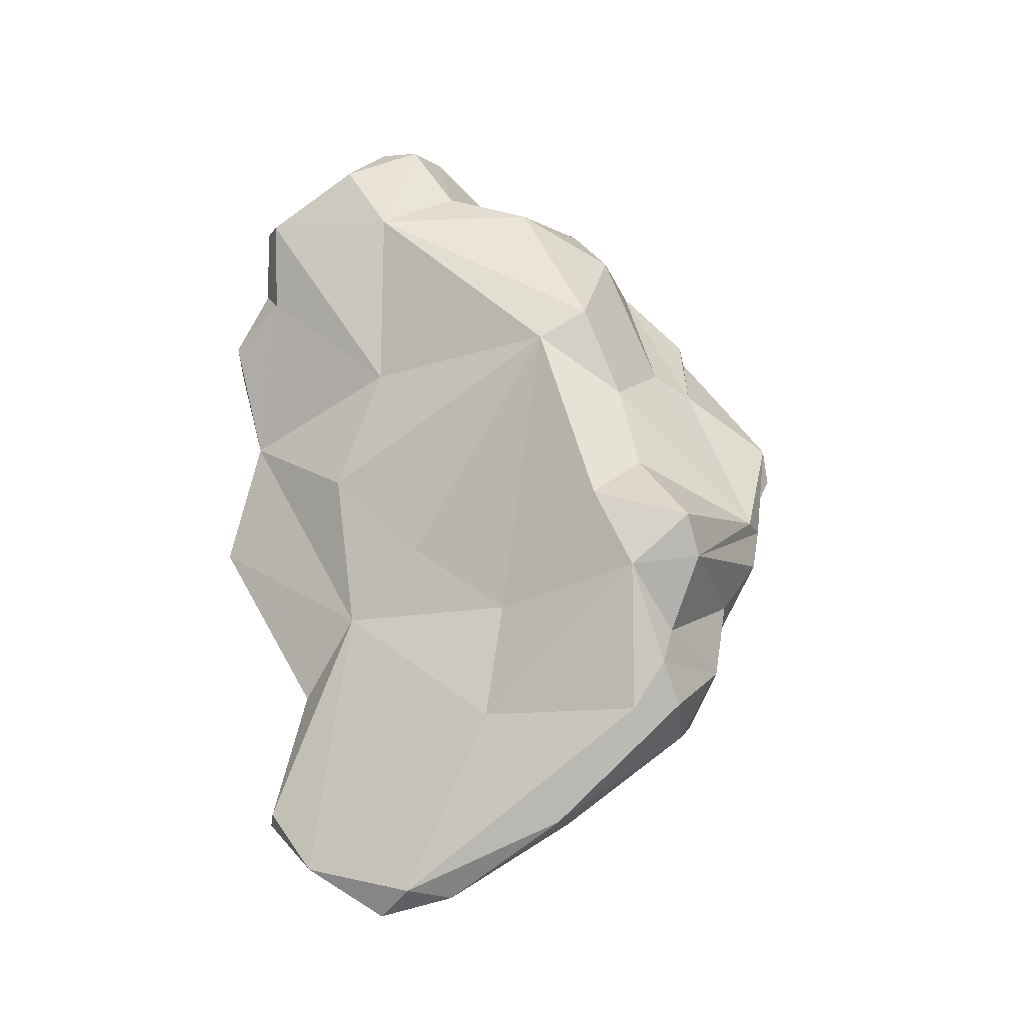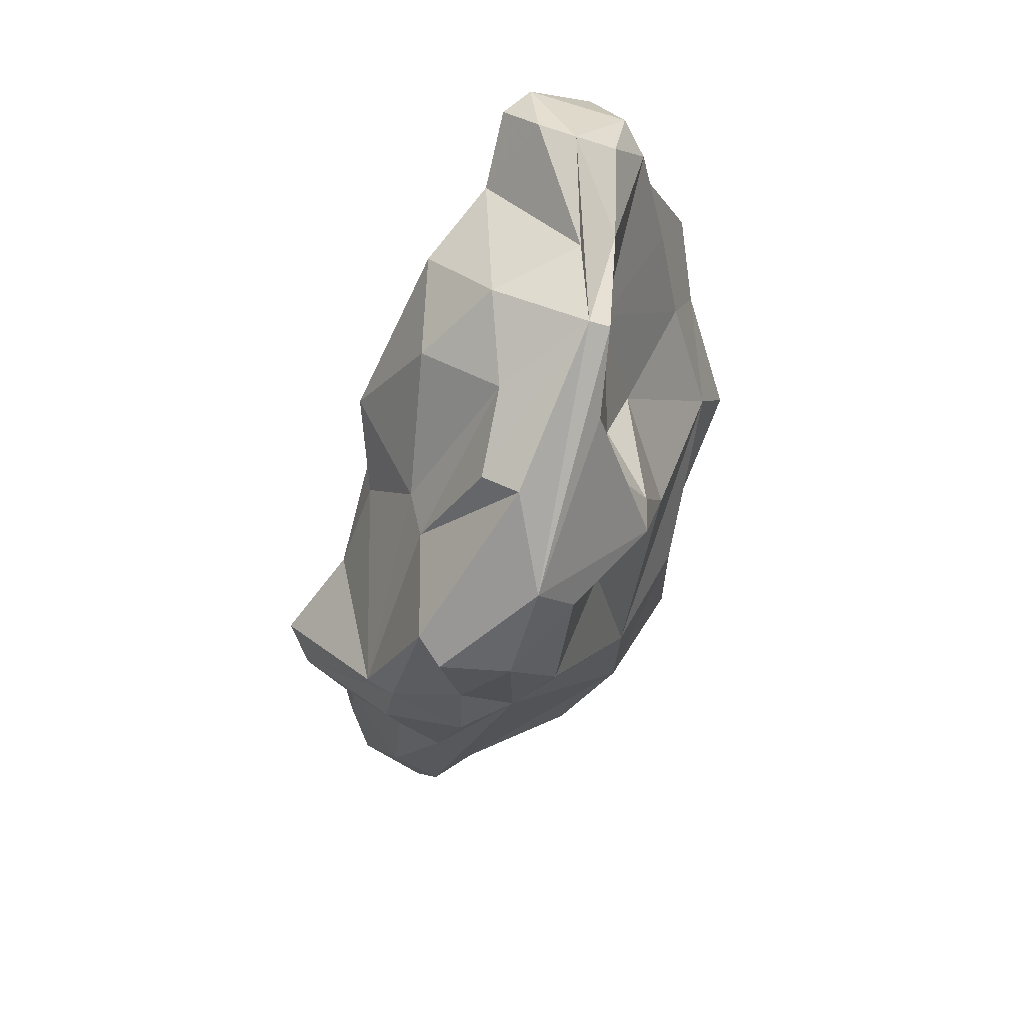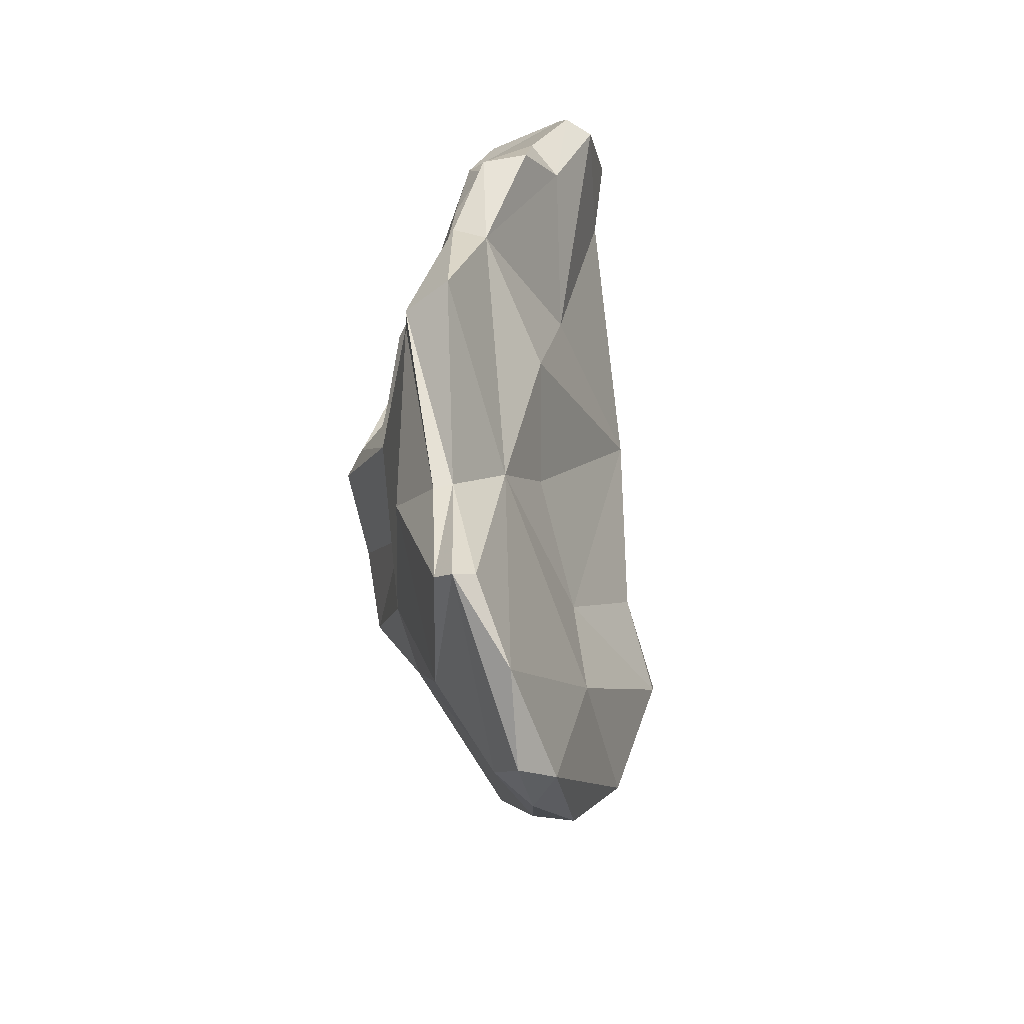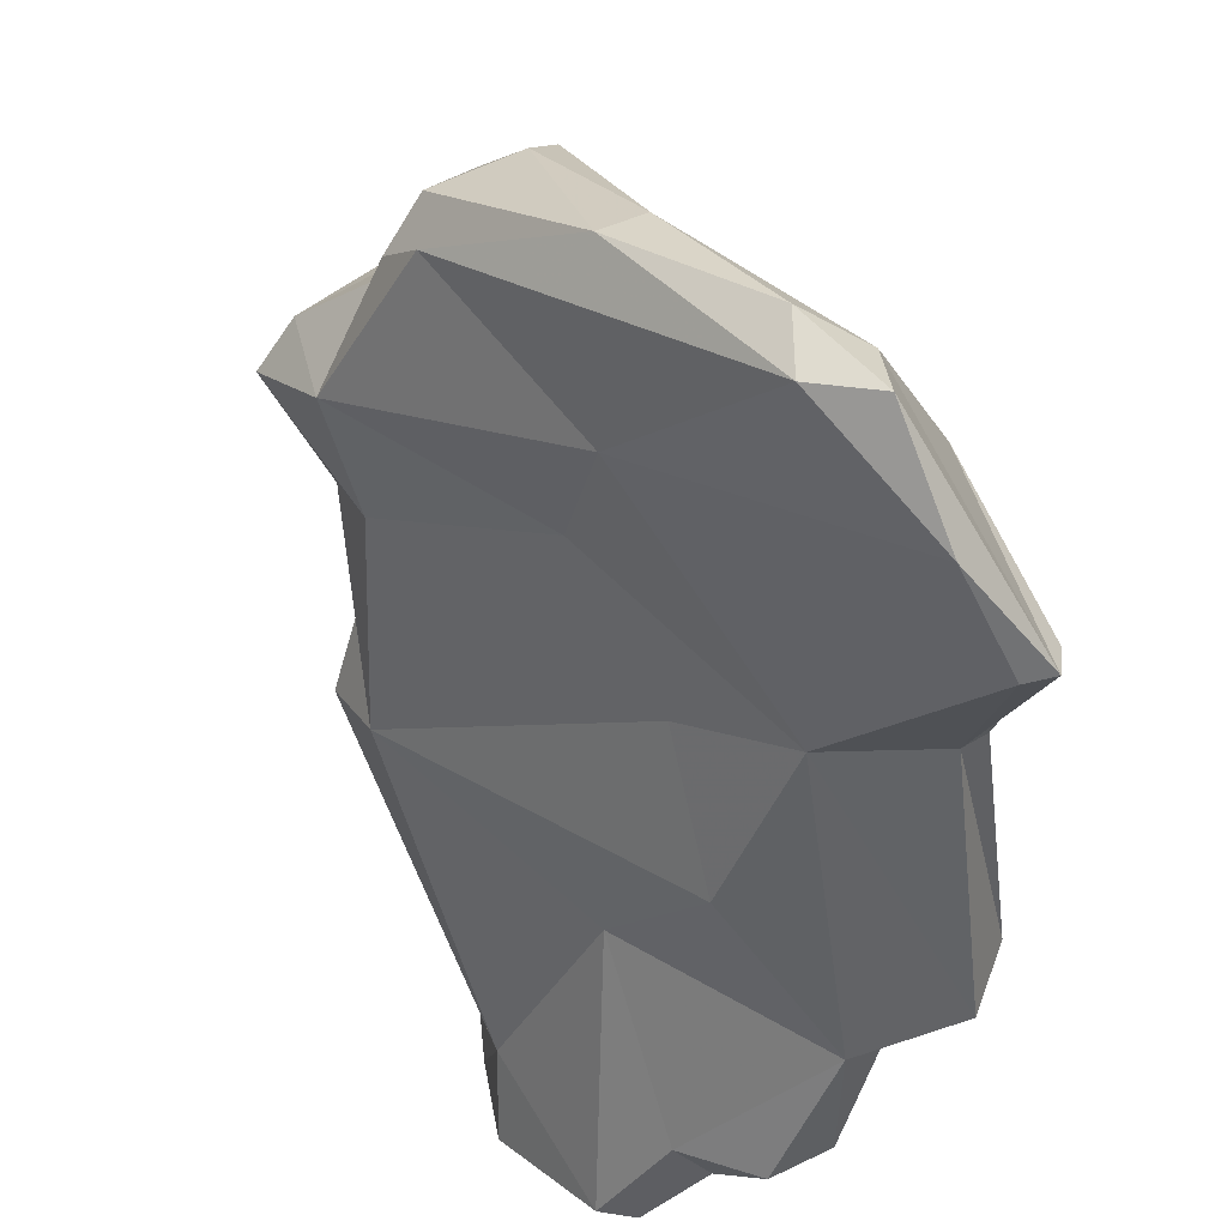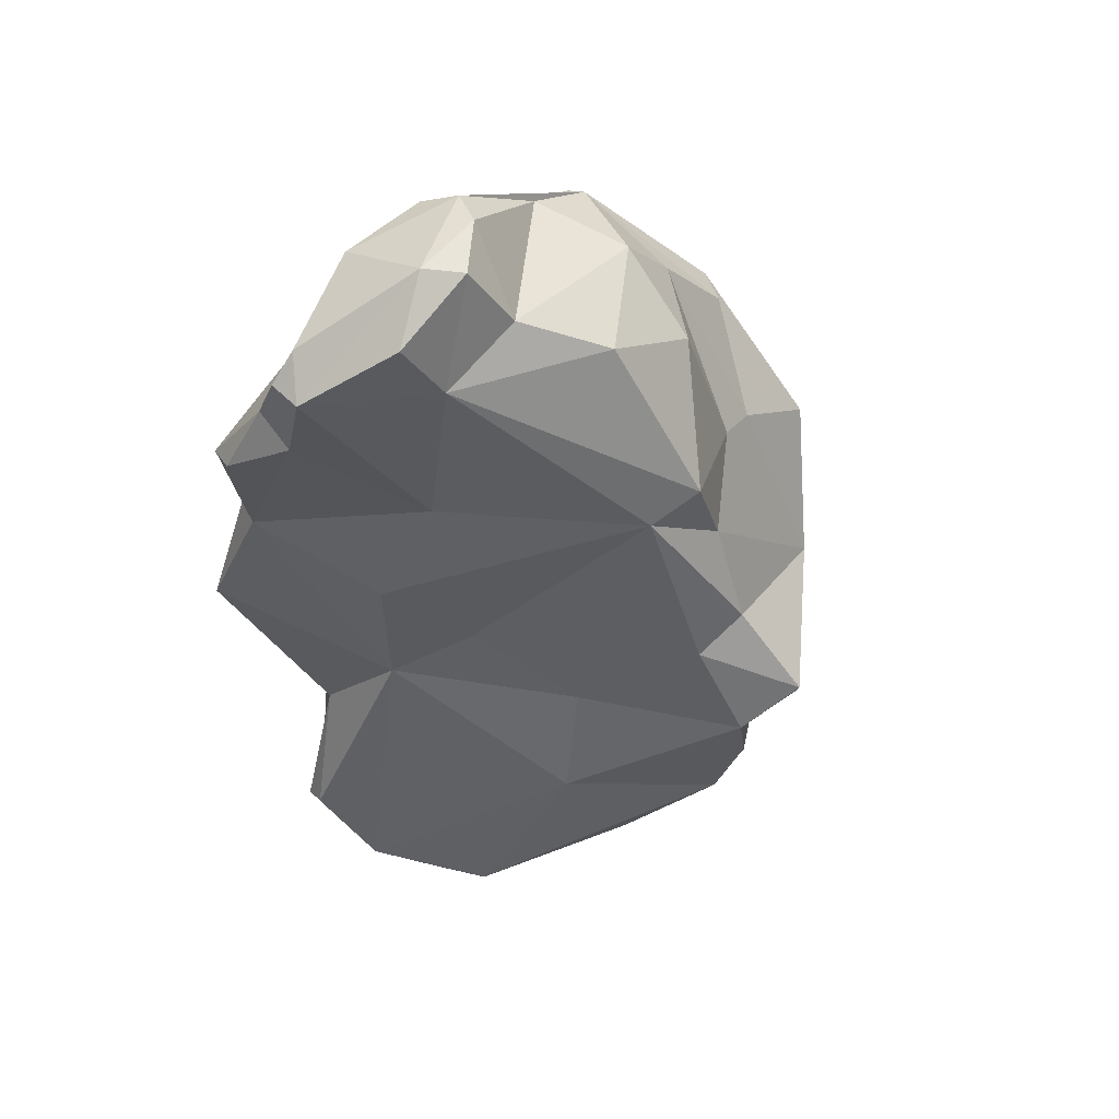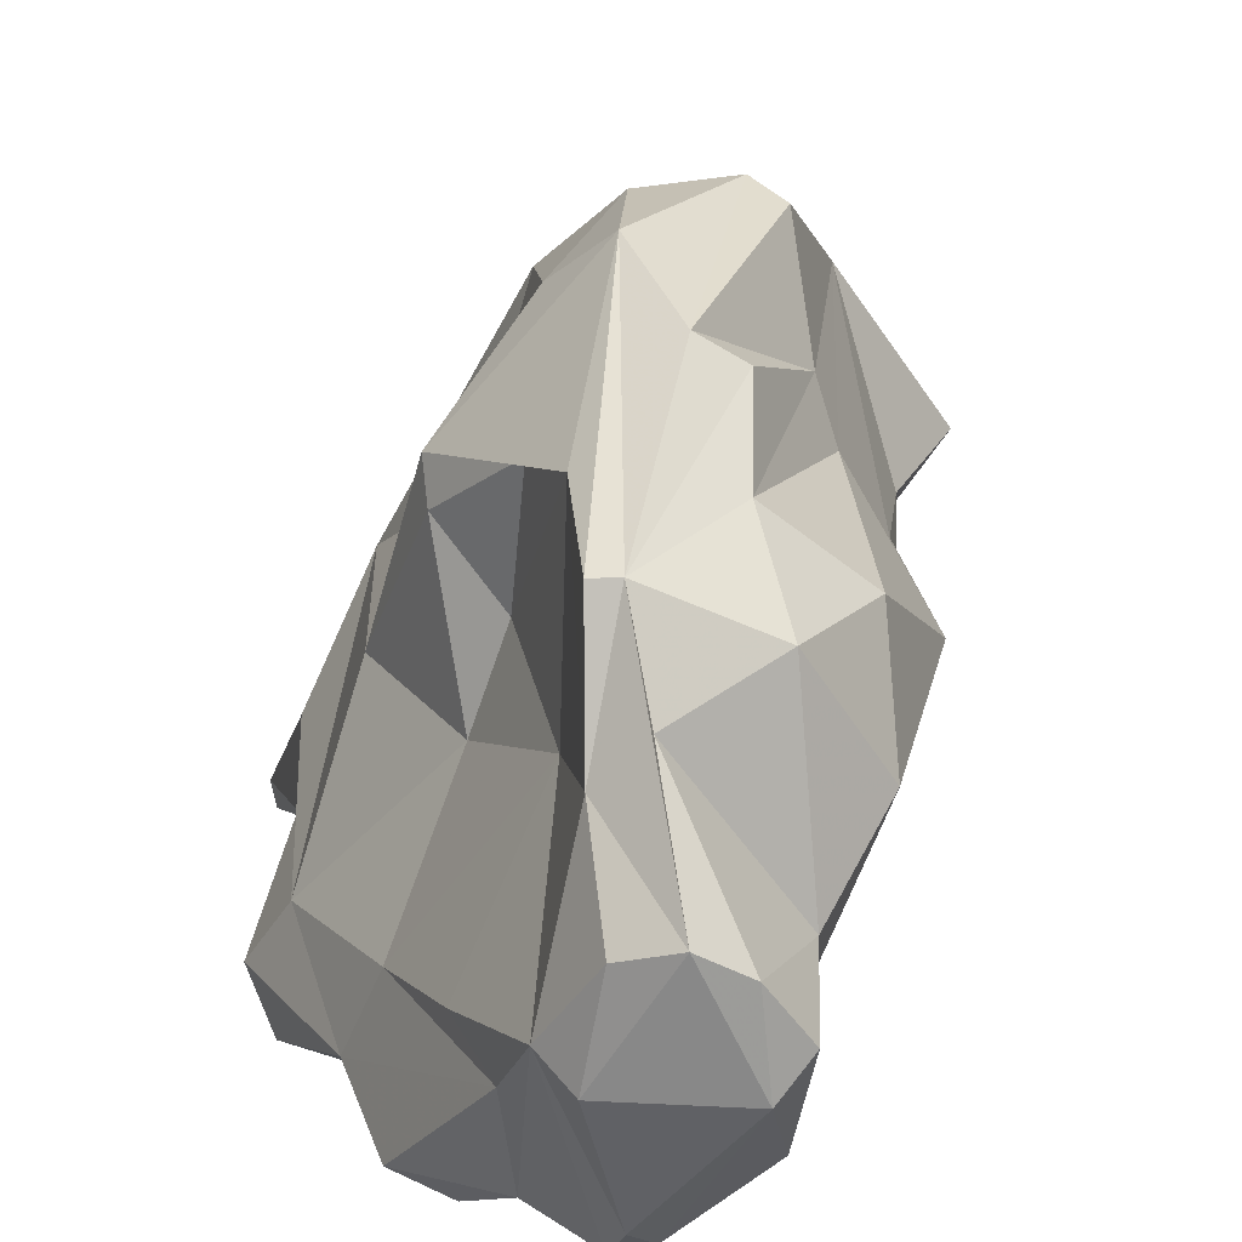
<metadata>
{"format":"obj","ext":"obj","renderer":"f3d","projection":"perspective","resolution":1024,"background":"white","views":[{"elev":-23.8,"azim":69.1,"up":"+Z"},{"elev":42.7,"azim":-178.7,"up":"+Z"},{"elev":-43.0,"azim":-29.6,"up":"+Z"},{"elev":-30.6,"azim":169.1,"up":"+Y"},{"elev":44.0,"azim":43.5,"up":"+Z"},{"elev":14.1,"azim":-12.4,"up":"+Y"}]}
</metadata>
<code>
v 168.5 269.2 93.74
v 169.3 266.7 93.89
v 169.7 271.6 95.67
v 171 266.5 103.8
v 170.4 268.4 100.1
v 172 270.7 85.44
v 171.2 271.1 85.18
v 173.2 270.7 109.2
v 171.8 267.5 99.33
v 173 265.7 104.6
v 171.2 274.8 87.08
v 175.4 272 88.77
v 171 270.4 79.27
v 172.1 278.7 94.83
v 172.3 269 78.97
v 172.4 272 106.6
v 173.2 283.9 99.64
v 176.6 270.6 95.83
v 171.3 269.2 78.69
v 173.2 285.4 98.94
v 171.4 271.5 101.6
v 175.2 286.1 103.4
v 174.1 266.9 107.5
v 174.8 270.4 75.71
v 173.6 272.9 111.9
v 173.8 279.8 85.6
v 174 277.6 100.7
v 175.1 275.7 114.1
v 178.7 272.1 101.3
v 174.5 271.9 113.3
v 175.9 266.3 110.3
v 175.3 284.4 110.4
v 175.1 281.3 101.6
v 175 279.3 111.8
v 175.4 278.9 106.9
v 176.3 284.5 110.8
v 176.1 267.4 111.6
v 175.7 286.3 106.7
v 175.4 283.1 93.49
v 175.6 267 106.2
v 174 275.8 78.41
v 176.9 276.2 115.1
v 176.7 280.9 112.3
v 177.3 266.3 110
v 176.7 289.9 98.35
v 176.9 273.5 73.21
v 179.1 271.8 114.8
v 178.7 274.2 91.79
v 182.6 276.7 82.05
v 178.7 275.3 115.2
v 177.5 289.6 93
v 180.1 269.6 112.5
v 178.3 291.6 100.6
v 180.4 273.2 114.5
v 176.9 275.6 74.42
v 179.6 288.8 90.14
v 179.6 292.1 96.09
v 186.2 278.2 101.1
v 179.3 276.2 73.83
v 180.7 271.4 109.6
v 181.2 275.1 111.5
v 179.3 289.6 105.1
v 180.2 285.7 108
v 179.2 274 74
v 181 288.6 105.1
v 180.6 282.5 111
v 182.1 281.1 77.21
v 182 290.9 93.07
v 183.9 287.5 100.4
v 183.8 278.3 109.6
v 182.9 292.5 96.75
v 182.5 277.6 87.71
v 182.1 290 89.62
v 183.4 288.6 86.86
v 183.7 287 82.24
v 187.2 280.2 102.4
v 183.9 282.9 107.6
v 184.7 286 81.31
v 183.8 291.8 98.03
v 184.5 285.4 101
v 186.7 289.3 92.33
v 185.4 290.5 92.52
v 186.8 282.2 98.42
v 185.8 289.9 90.4
v 185.7 287.6 84.43
v 187.6 280.4 92.28
v 183.7 280 76.8
v 187.5 284.6 81.93
v 187.7 282.2 81.43
v 188.4 283.5 83.66
v 188.3 282.5 93.88
v 188.2 284 85.37
v 185.3 288.3 88.09
v 189.6 281.4 87.86
v 190.3 284.6 88.46
v 191.2 283.6 90.13
g foo
f 50 42 47
f 54 50 47
f 54 47 52
f 30 47 42
f 30 42 28
f 37 47 30
f 44 52 47
f 28 25 30
f 44 47 37
f 31 44 37
f 31 37 25
f 37 30 25
f 25 23 31
f 54 61 50
f 42 50 43
f 61 43 50
f 52 60 54
f 60 61 54
f 42 43 36
f 28 42 34
f 42 36 34
f 60 52 44
f 34 25 28
f 25 16 8
f 8 23 25
f 31 40 44
f 40 31 23
f 40 23 10
f 4 23 8
f 10 23 4
f 66 36 43
f 61 66 43
f 70 66 61
f 60 70 61
f 34 36 32
f 25 34 35
f 44 29 60
f 40 29 44
f 25 35 16
f 9 40 10
f 35 21 16
f 21 8 16
f 5 8 21
f 5 4 8
f 5 9 4
f 9 10 4
f 77 63 66
f 70 77 66
f 36 66 63
f 76 70 60
f 58 76 60
f 32 36 53
f 38 32 53
f 38 34 32
f 34 38 35
f 29 58 60
f 33 35 38
f 27 35 33
f 27 21 35
f 9 29 40
f 3 21 27
f 21 3 5
f 1 5 3
f 2 9 5
f 2 5 1
f 63 77 80
f 76 80 77
f 70 76 77
f 69 65 63
f 80 69 63
f 62 36 65
f 65 36 63
f 36 62 53
f 20 38 53
f 22 38 20
f 38 22 33
f 58 29 18
f 33 22 17
f 20 17 22
f 27 33 17
f 18 29 9
f 20 14 17
f 17 14 27
f 3 27 14
f 18 9 12
f 2 12 9
f 1 3 7
f 3 11 7
f 7 6 1
f 1 6 2
f 83 80 76
f 69 62 65
f 76 58 83
f 91 83 58
f 53 45 20
f 18 48 58
f 39 20 45
f 39 14 20
f 18 12 48
f 39 26 14
f 14 26 3
f 11 3 26
f 2 6 12
f 79 71 62
f 79 62 69
f 80 81 69
f 81 79 69
f 81 80 83
f 71 53 62
f 91 81 83
f 53 71 57
f 86 91 58
f 45 53 57
f 57 51 45
f 72 58 48
f 86 58 72
f 51 39 45
f 26 39 51
f 72 48 12
f 11 26 41
f 12 6 15
f 11 13 7
f 11 41 13
f 7 13 6
f 13 19 6
f 19 15 6
f 82 68 79
f 68 71 79
f 82 79 81
f 96 81 91
f 86 96 91
f 57 71 68
f 94 96 86
f 56 57 68
f 73 56 68
f 51 57 56
f 94 86 72
f 49 94 72
f 26 51 56
f 49 72 12
f 56 41 26
f 24 12 15
f 24 49 12
f 41 19 13
f 19 24 15
f 82 81 95
f 95 81 96
f 84 82 95
f 73 68 82
f 73 82 84
f 93 84 95
f 94 95 96
f 92 93 95
f 92 95 94
f 74 73 84
f 74 84 93
f 85 74 93
f 85 93 92
f 90 85 92
f 90 92 94
f 56 73 74
f 89 90 94
f 89 94 49
f 75 56 74
f 67 56 75
f 64 89 49
f 41 56 67
f 55 41 67
f 64 49 24
f 64 24 46
f 55 19 41
f 55 46 19
f 19 46 24
f 88 85 90
f 75 74 85
f 78 75 85
f 78 85 88
f 87 88 90
f 90 89 87
f 87 78 88
f 67 75 78
f 67 78 87
f 59 67 87
f 64 87 89
f 59 55 67
f 64 59 87
f 46 55 59
f 64 46 59
g

</code>
